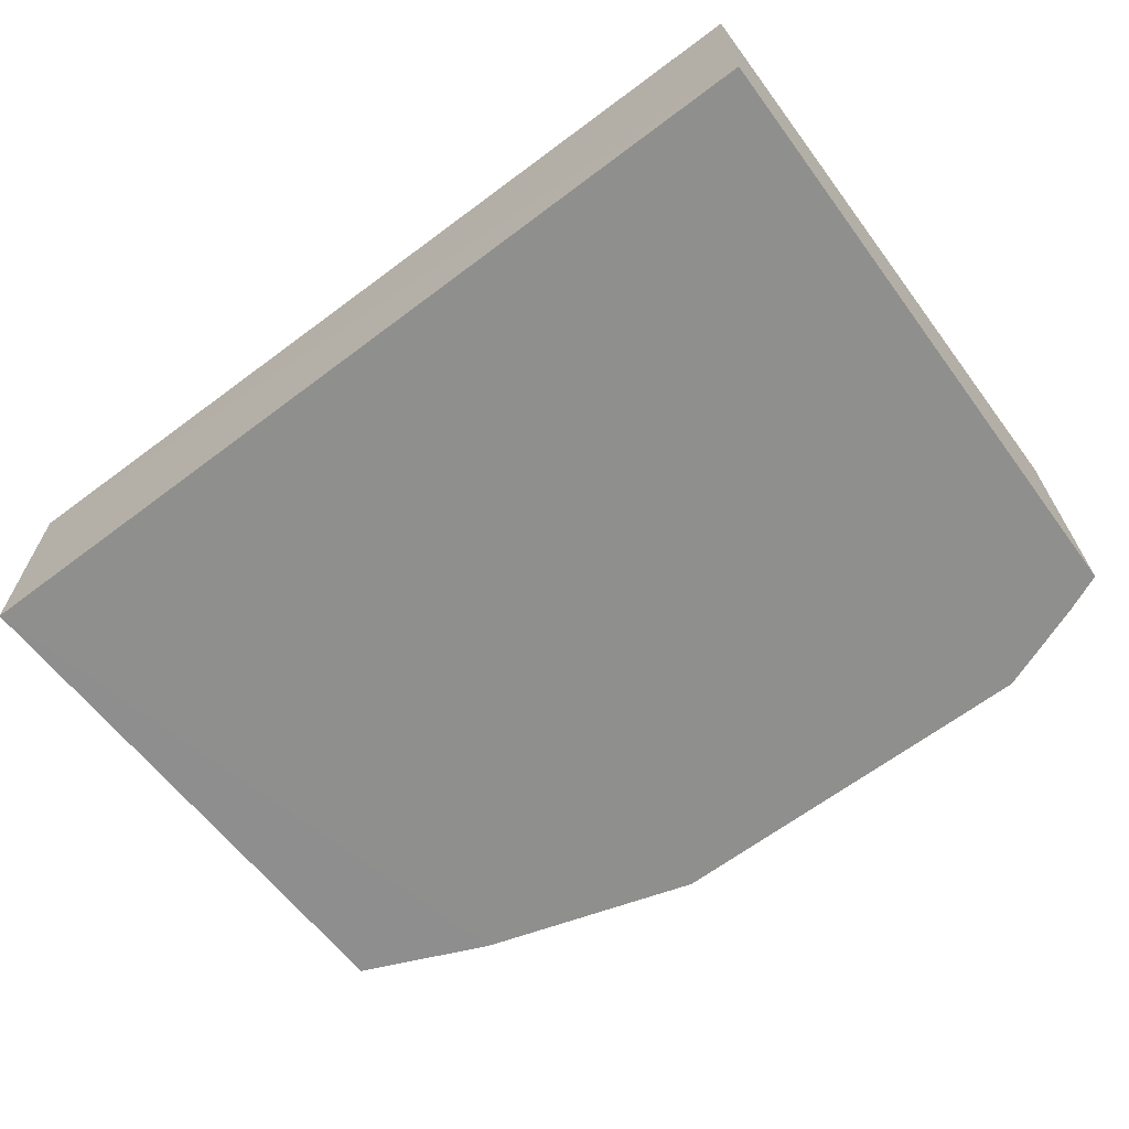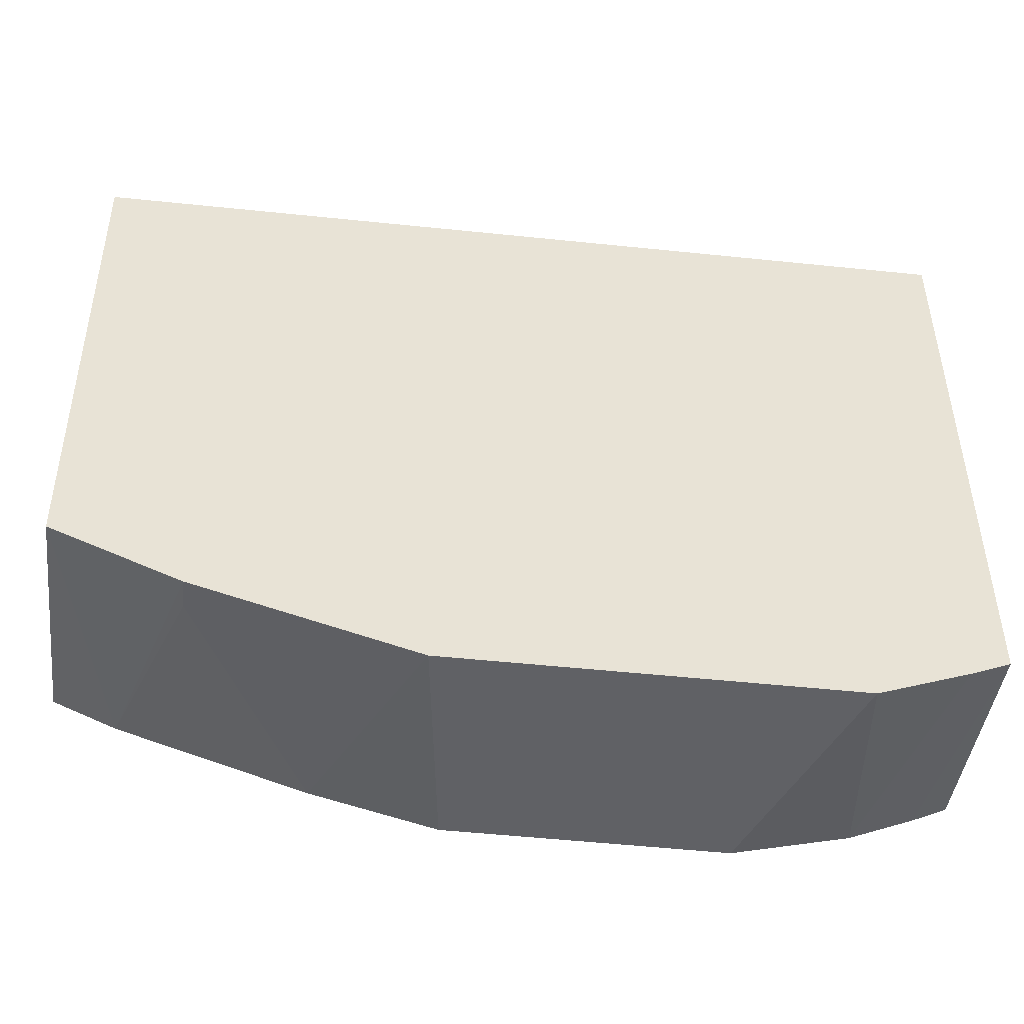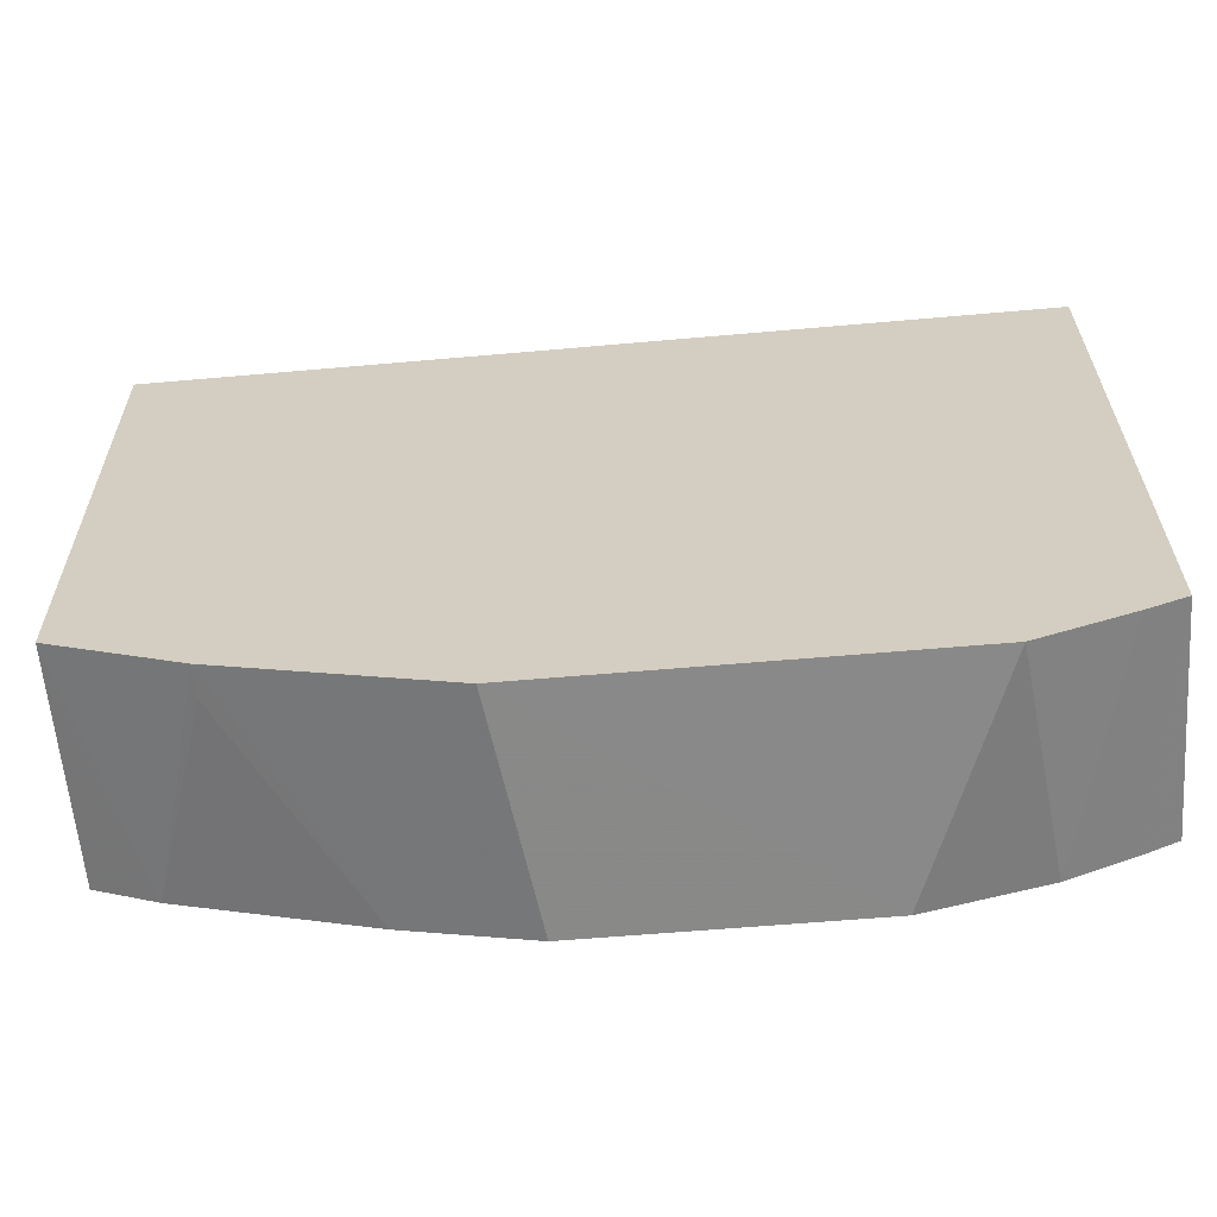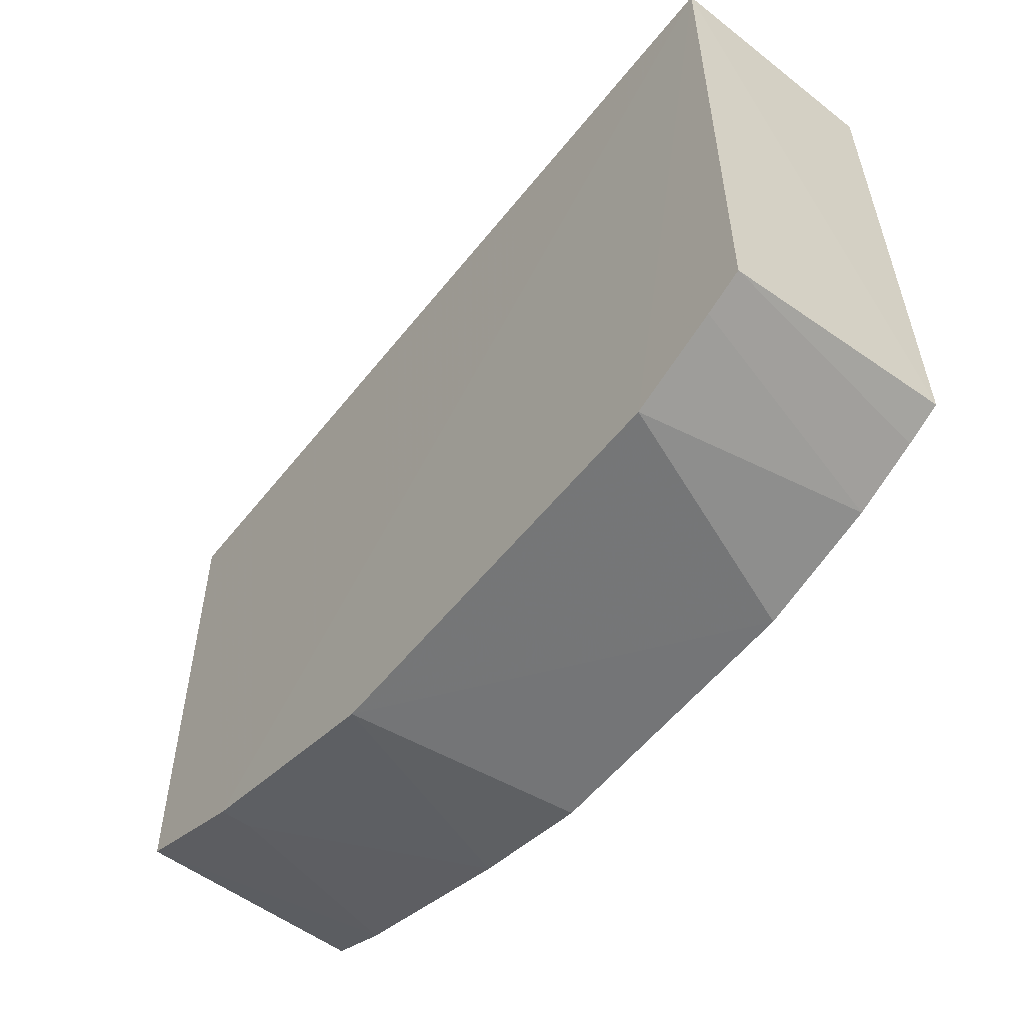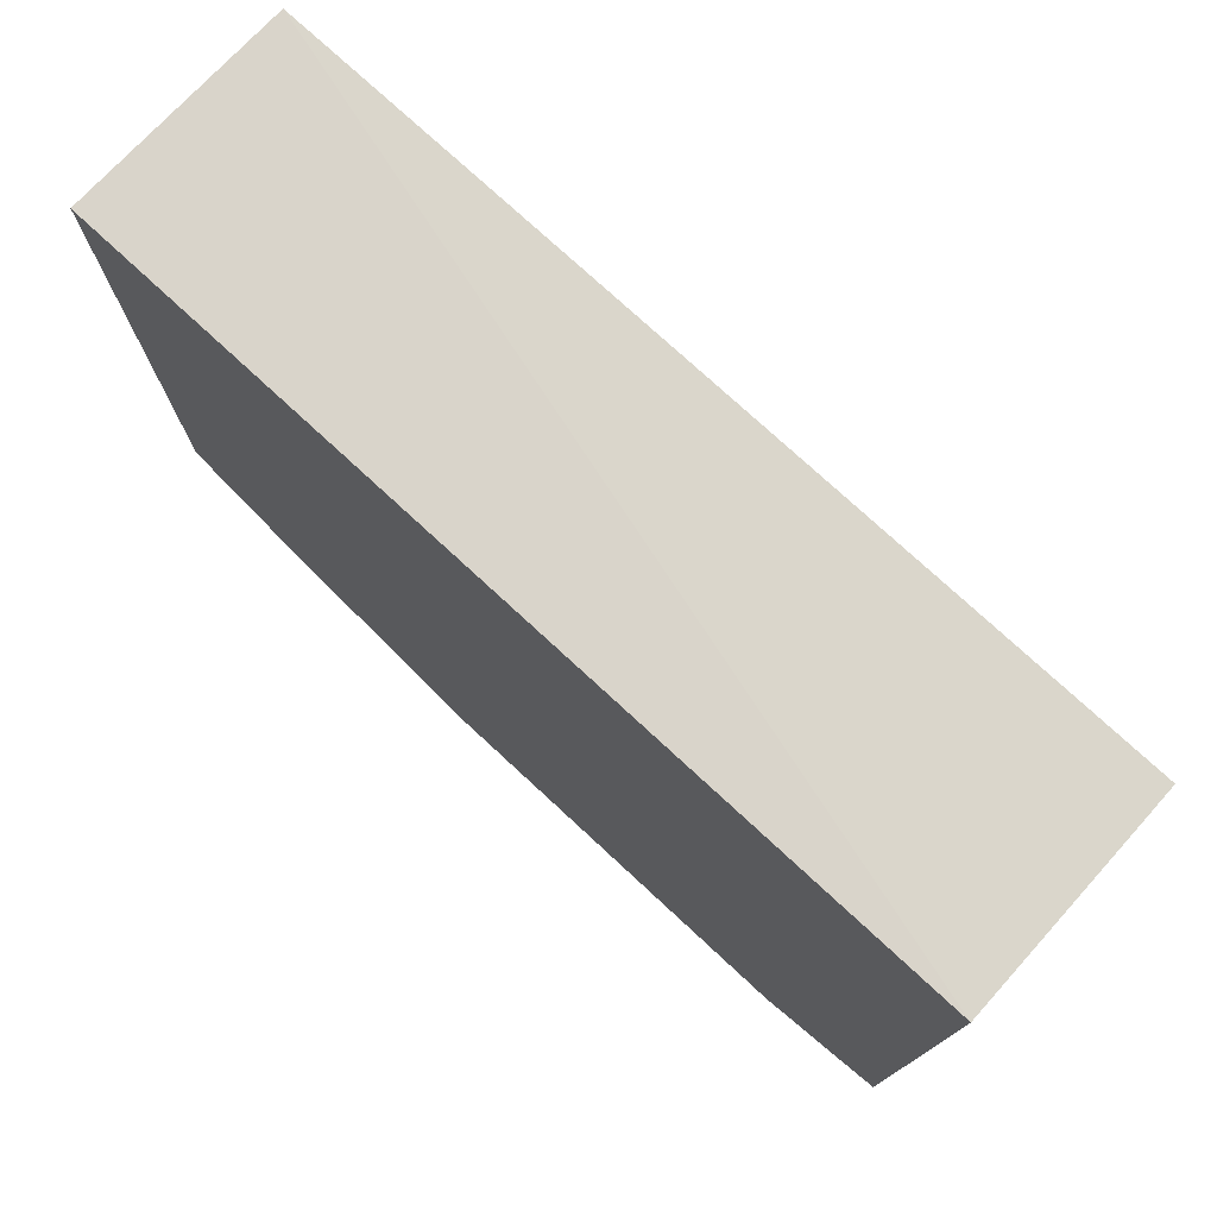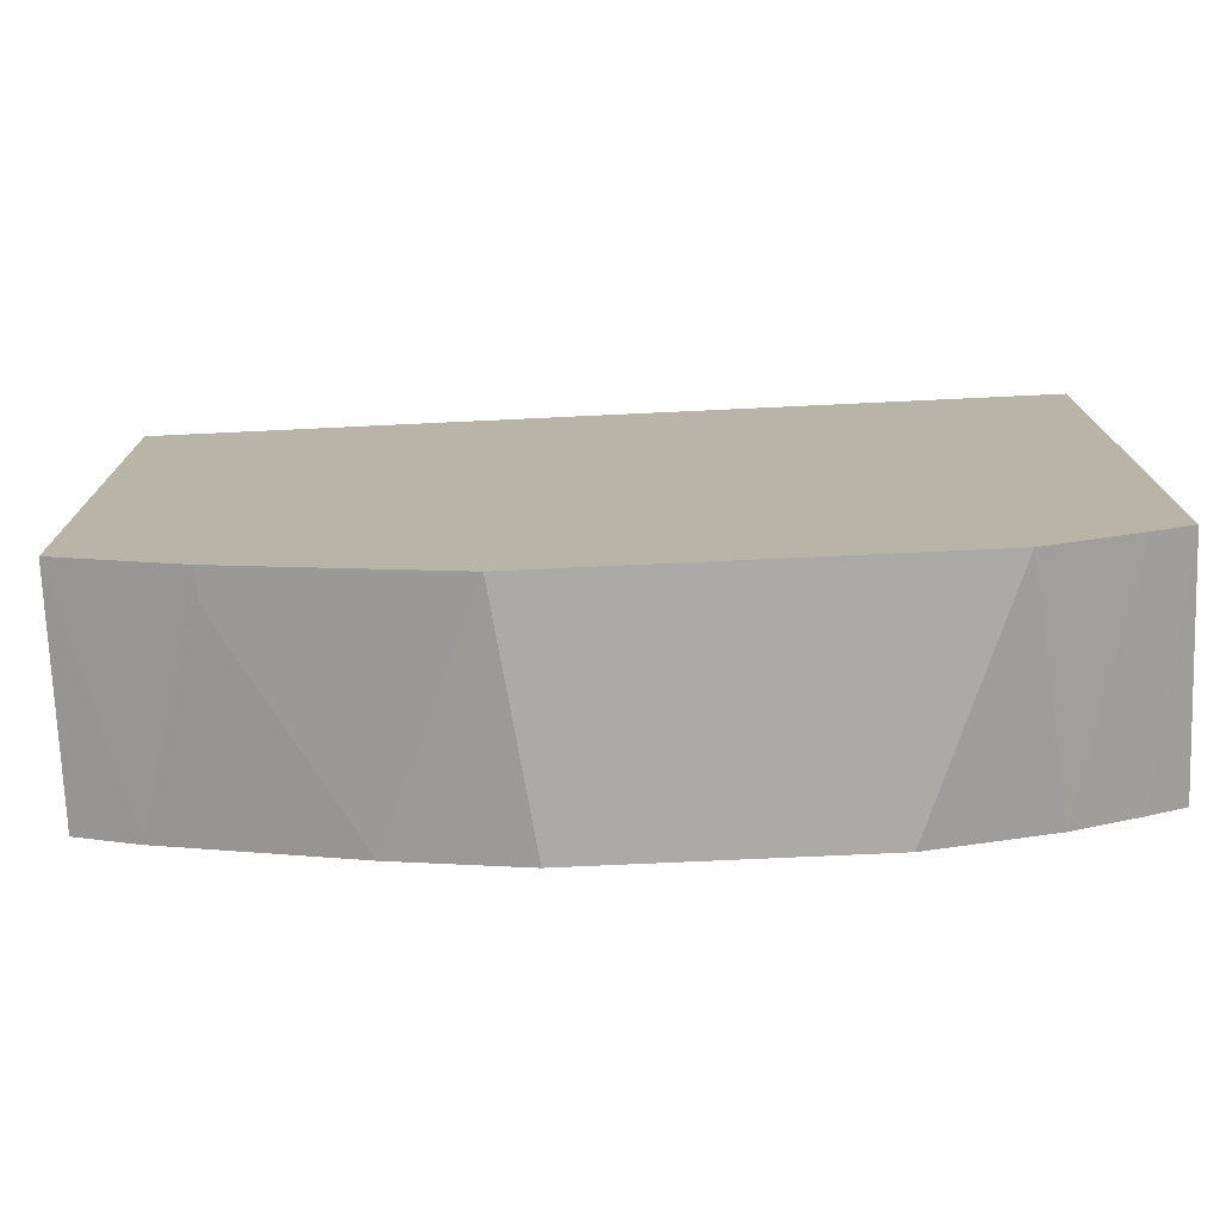
<metadata>
{"format":"obj","ext":"obj","renderer":"f3d","projection":"perspective","resolution":1024,"background":"white","views":[{"elev":-65.1,"azim":-142.8,"up":"+Z"},{"elev":-49.5,"azim":173.5,"up":"+Y"},{"elev":-63.6,"azim":-174.9,"up":"+Y"},{"elev":-57.1,"azim":-128.1,"up":"+Y"},{"elev":74.8,"azim":-137.1,"up":"+Y"},{"elev":-76.4,"azim":-177.3,"up":"+Y"}]}
</metadata>
<code>
v -0.1779 -0.3383 0.05456
v 0.0007981 -0.2802 -0.05307
v 0.007571 -0.02203 0.05451
v -0.4149 -0.02411 0.05455
v -0.4124 -0.3153 -0.05271
v -0.4165 -0.02219 -0.05301
v -0.4123 -0.3029 0.05465
v 0.0003004 -0.2791 0.05453
v -0.1639 -0.3393 -0.053
v 0.007576 -0.02204 -0.05318
v -0.3089 -0.3391 0.0546
v -0.1188 -0.3228 0.05454
v -0.3644 -0.3247 0.05463
v -0.3513 -0.3399 -0.0528
v -0.06034 -0.3073 -0.05308
v -0.3955 -0.3112 0.05464
v -0.3941 -0.3233 -0.05274
v -0.02976 -0.2928 0.05453
v -0.06047 -0.3069 -0.03862
f 6 4 3
f 7 3 4
f 7 6 5
f 7 4 6
f 8 2 3
f 8 3 7
f 10 6 3
f 10 3 2
f 11 1 8
f 11 9 1
f 12 8 1
f 12 1 9
f 13 11 8
f 14 9 11
f 14 6 9
f 14 11 13
f 15 12 9
f 15 10 2
f 15 9 6
f 15 6 10
f 16 7 5
f 16 13 8
f 16 8 7
f 17 14 13
f 17 5 6
f 17 6 14
f 17 16 5
f 17 13 16
f 18 15 2
f 18 2 8
f 18 8 12
f 19 18 12
f 19 12 15
f 19 15 18

</code>
